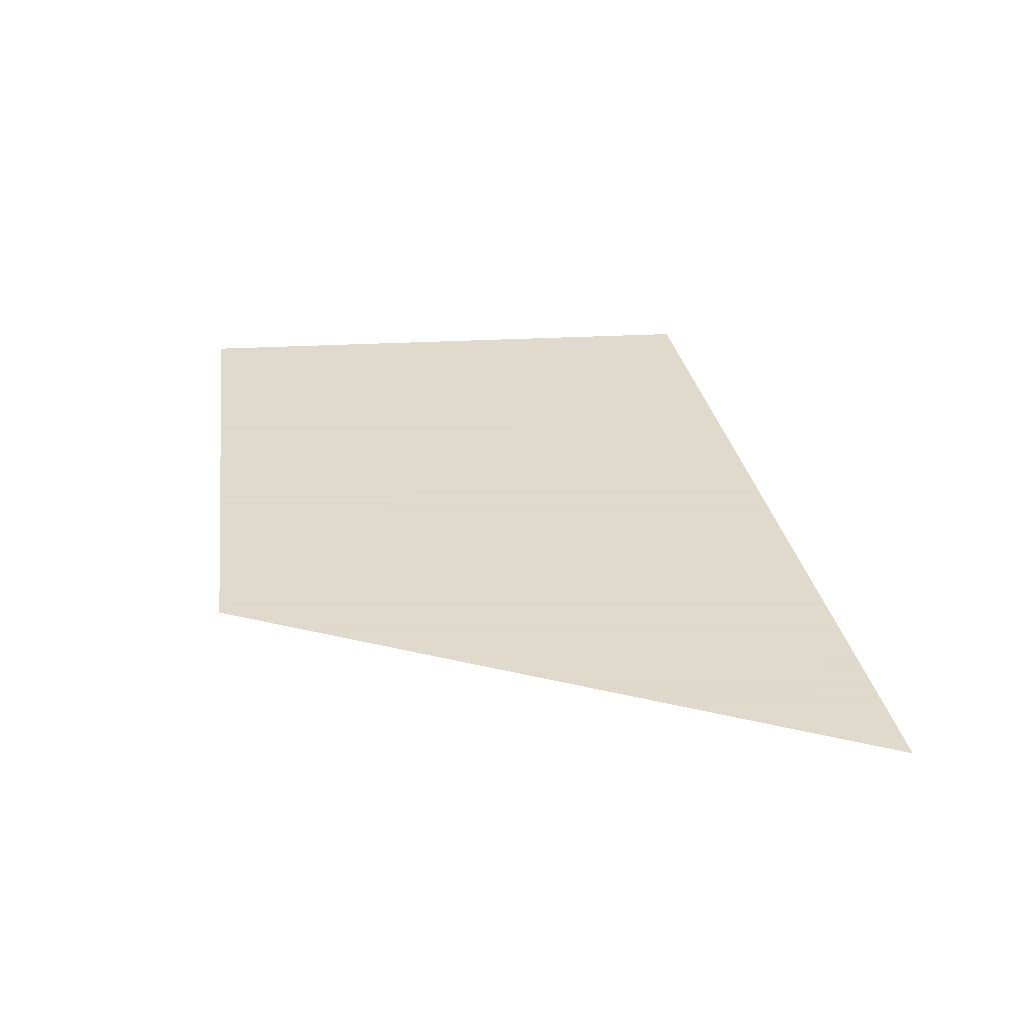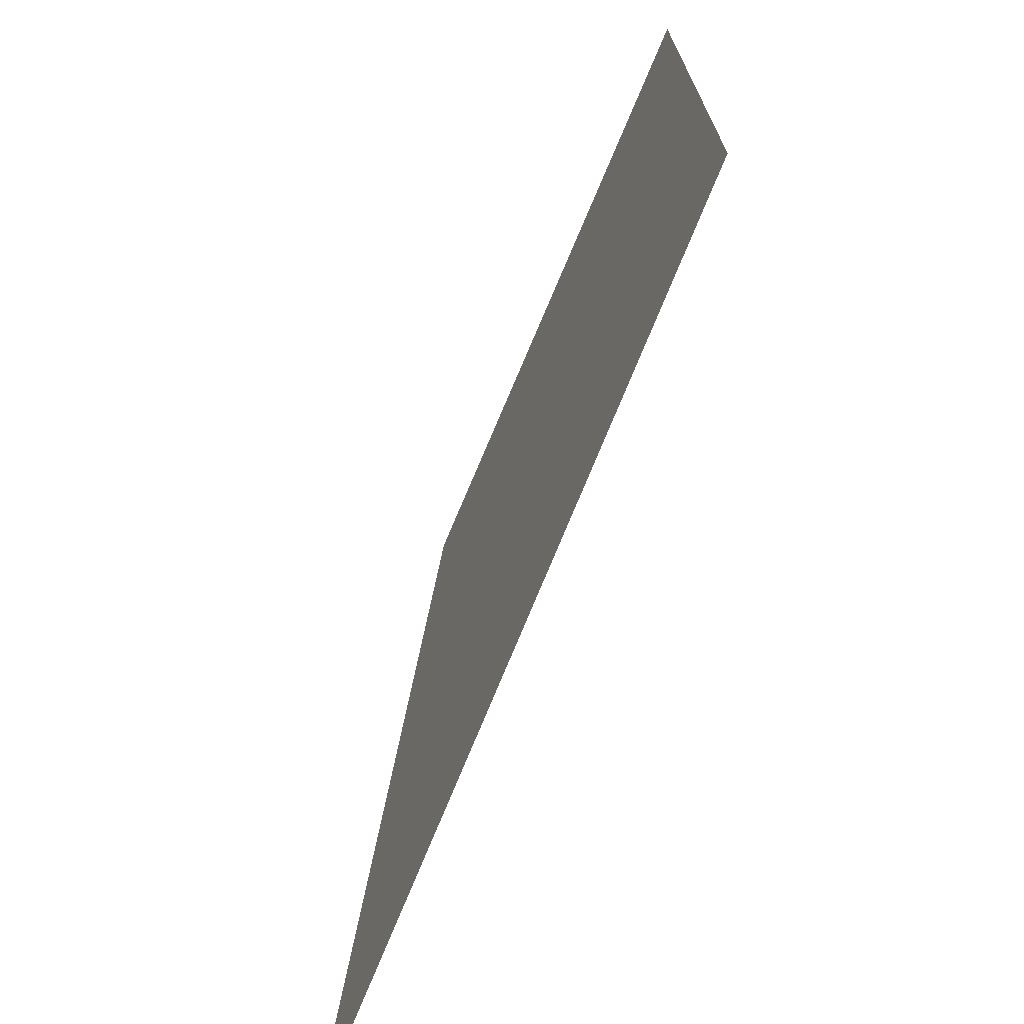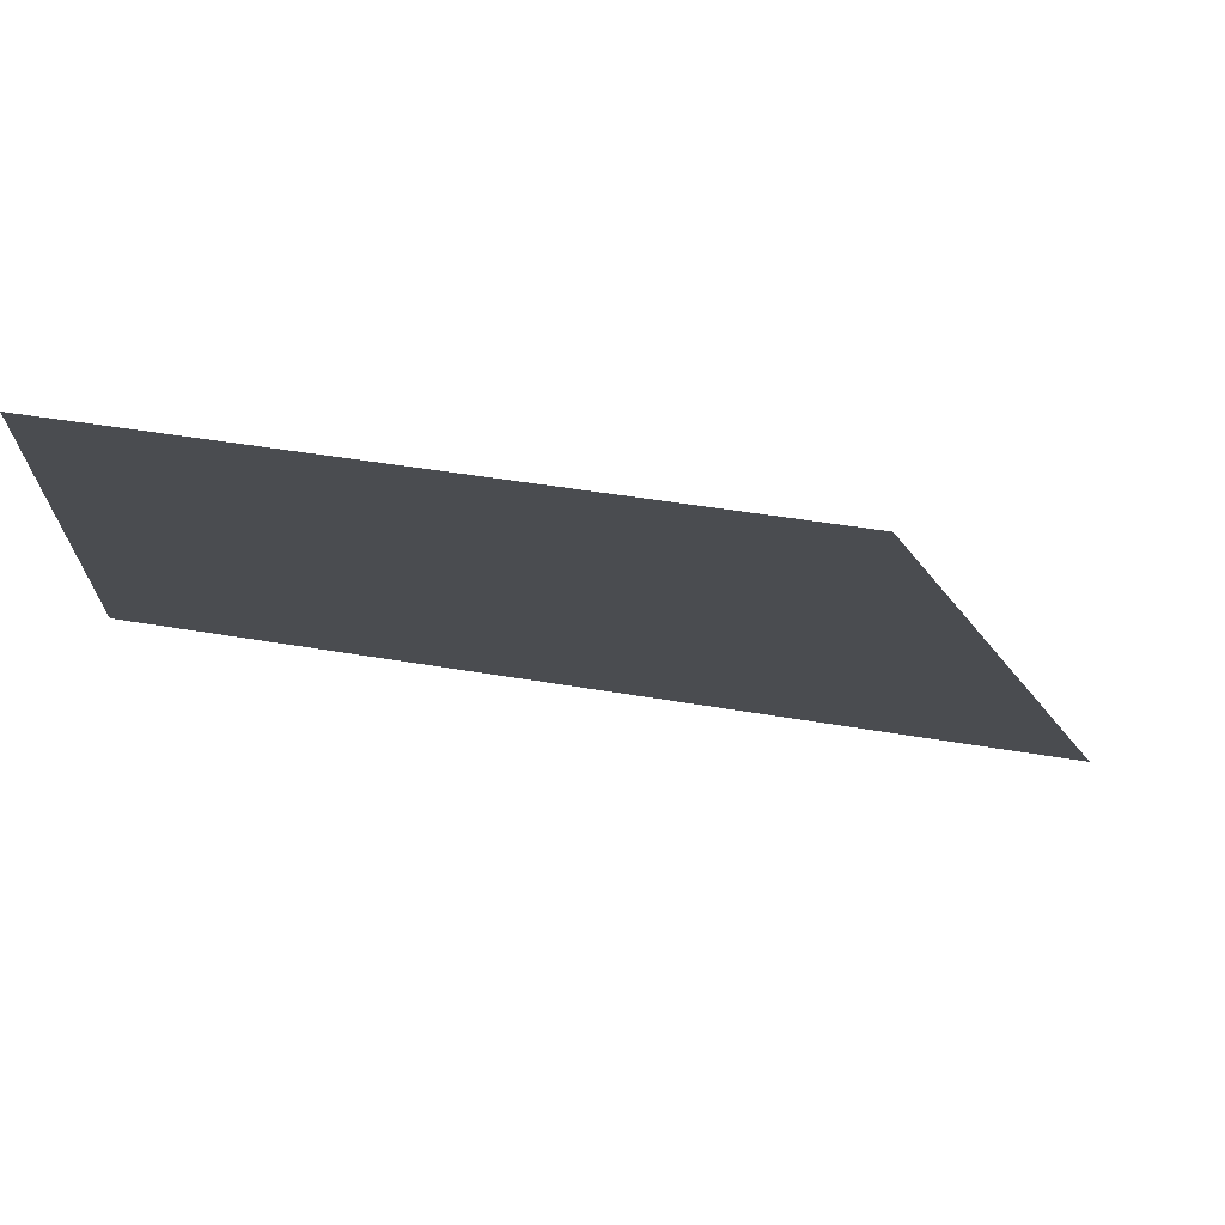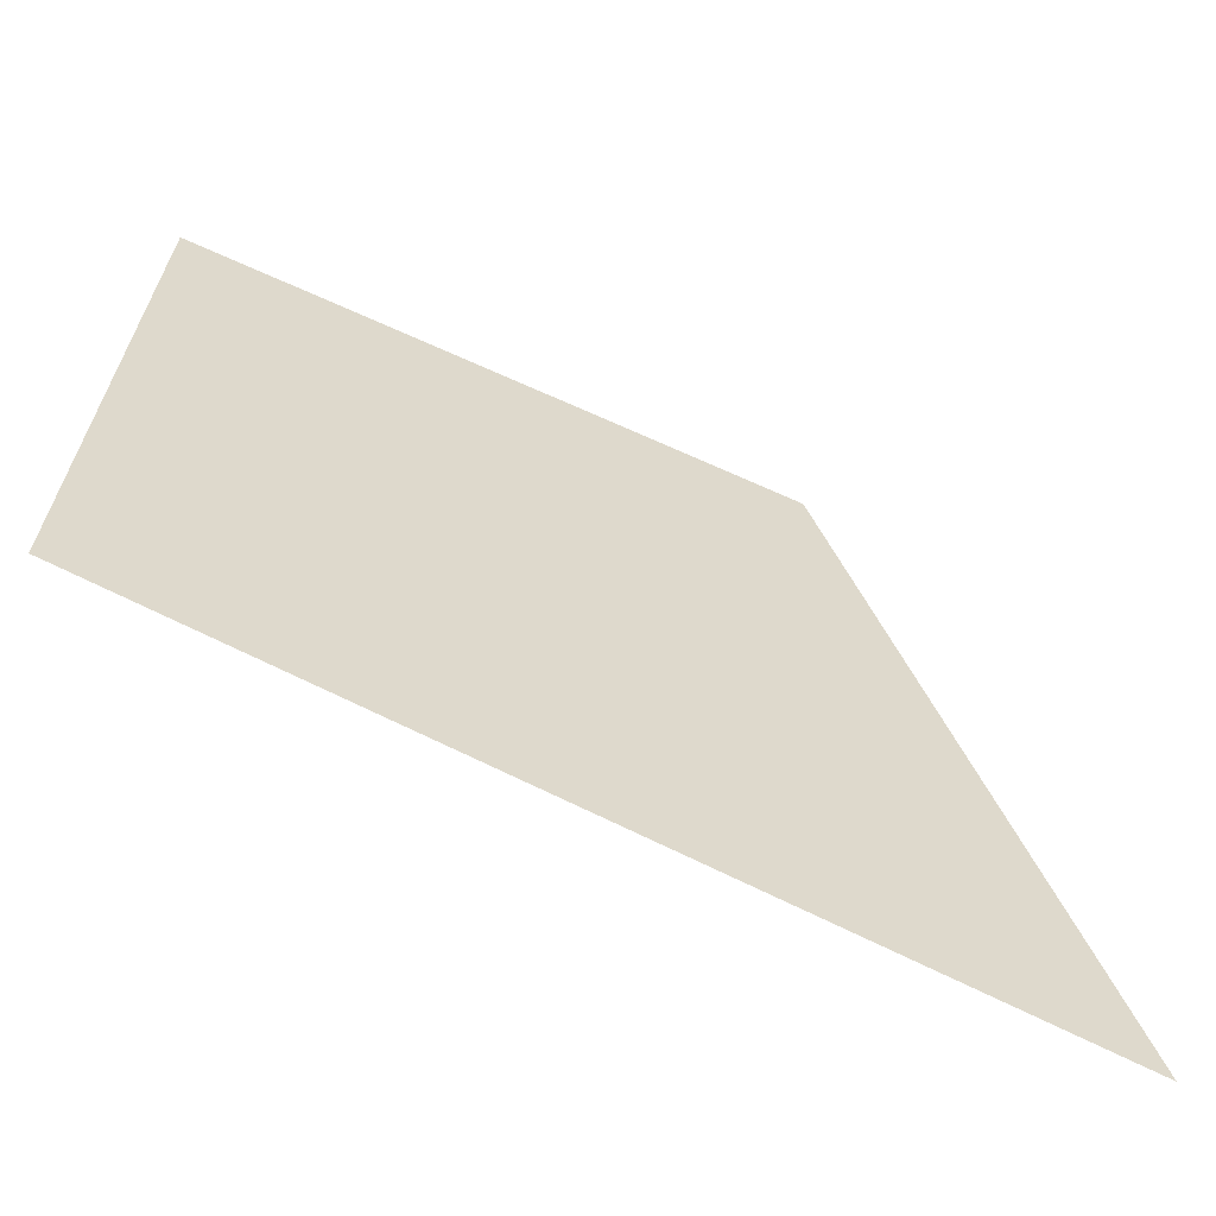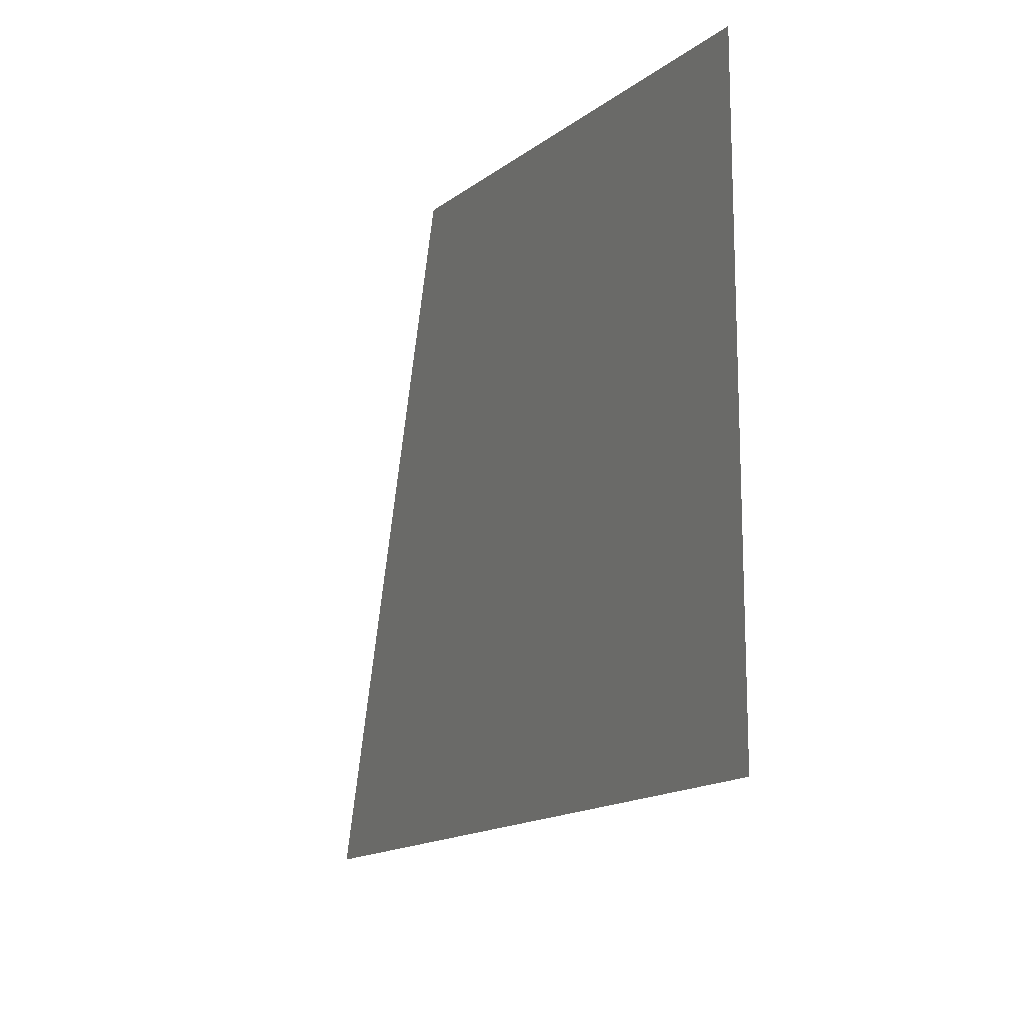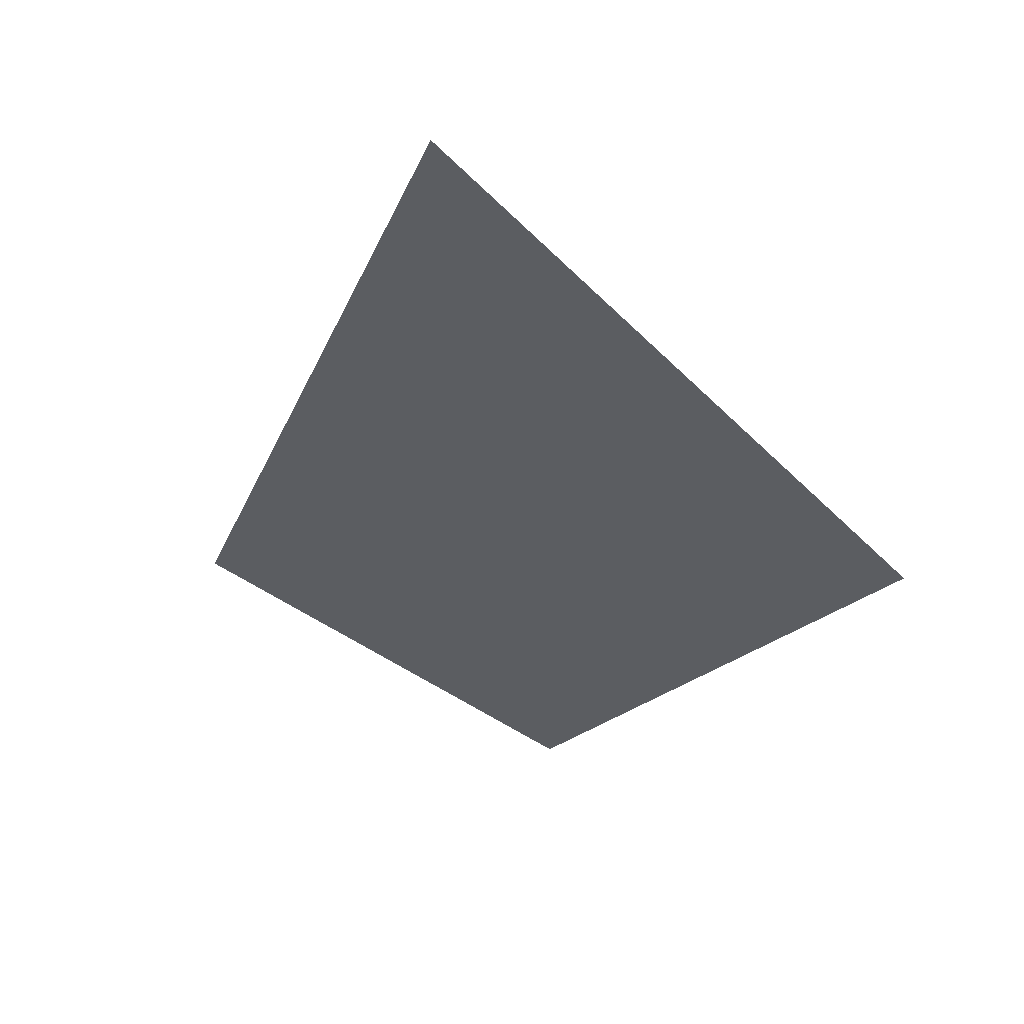
<metadata>
{"format":"obj","ext":"obj","renderer":"f3d","projection":"perspective","resolution":1024,"background":"white","views":[{"elev":32.4,"azim":-91.2,"up":"+Z"},{"elev":-66.4,"azim":67.1,"up":"+Y"},{"elev":76.1,"azim":-173.7,"up":"+Y"},{"elev":-59.6,"azim":157.1,"up":"+Y"},{"elev":-1.6,"azim":65.3,"up":"+Y"},{"elev":-36.1,"azim":-42.2,"up":"+Z"}]}
</metadata>
<code>
o carved_wooden_elephant
v -0.58 0.84 0
v 2.68 1.17 0
v 2.84 -2.03 0
v -1.92 -2.89 0
f 1 2 3 4

</code>
